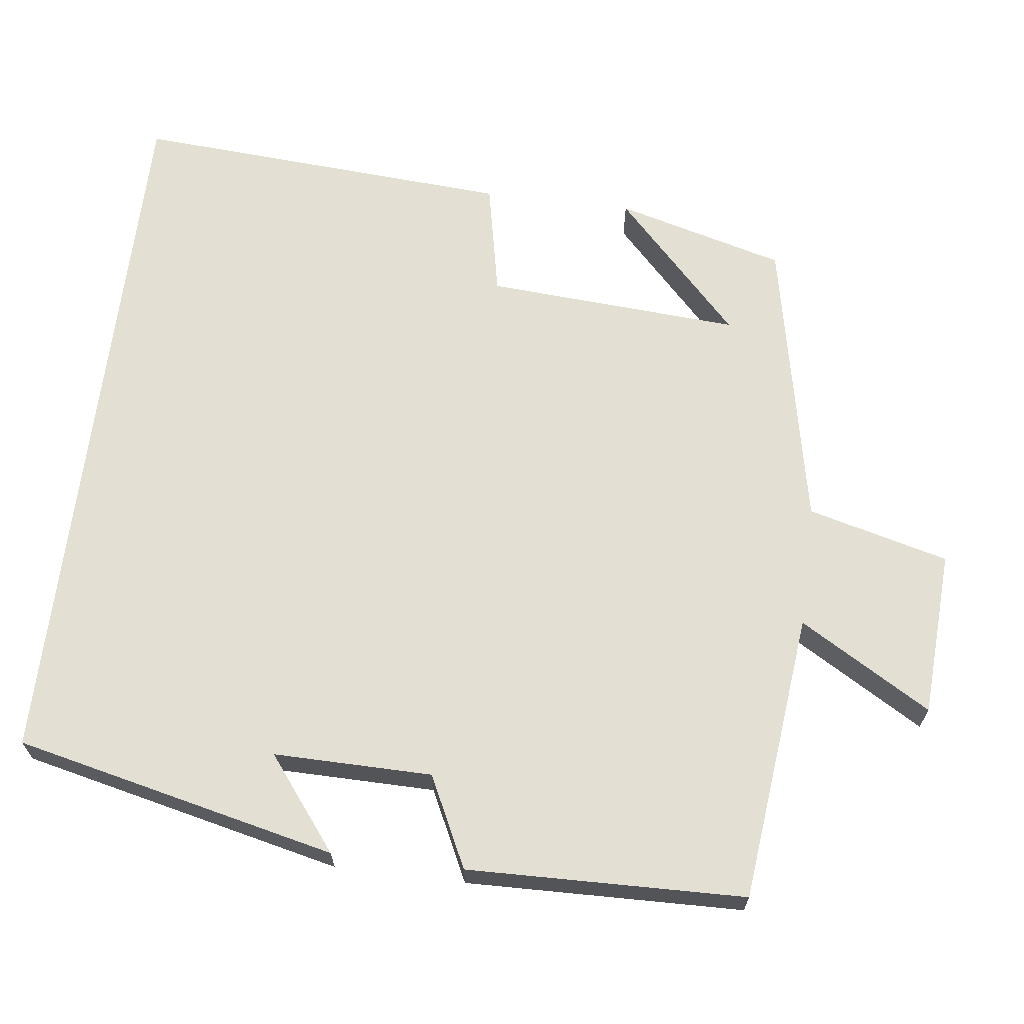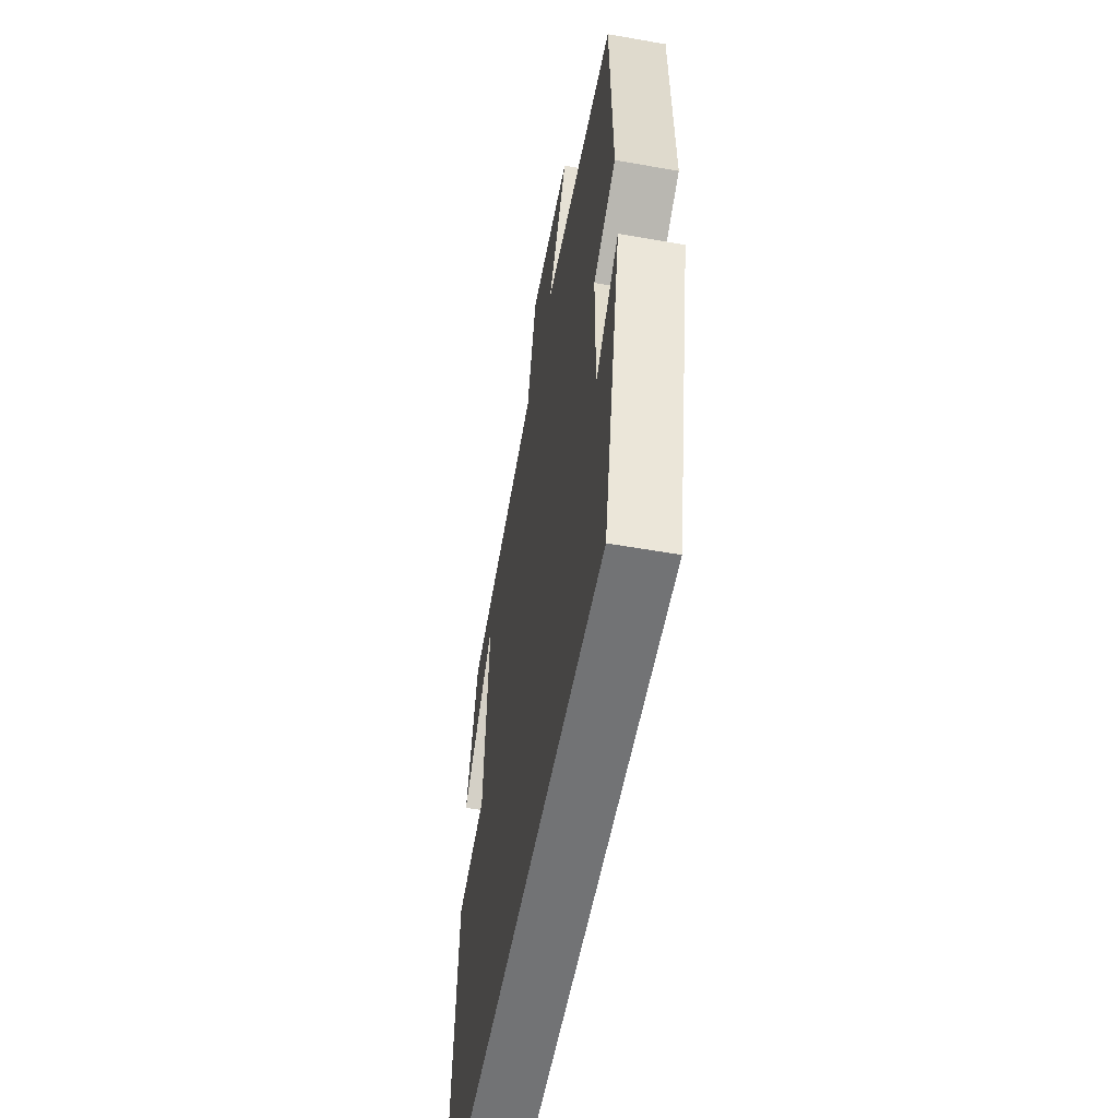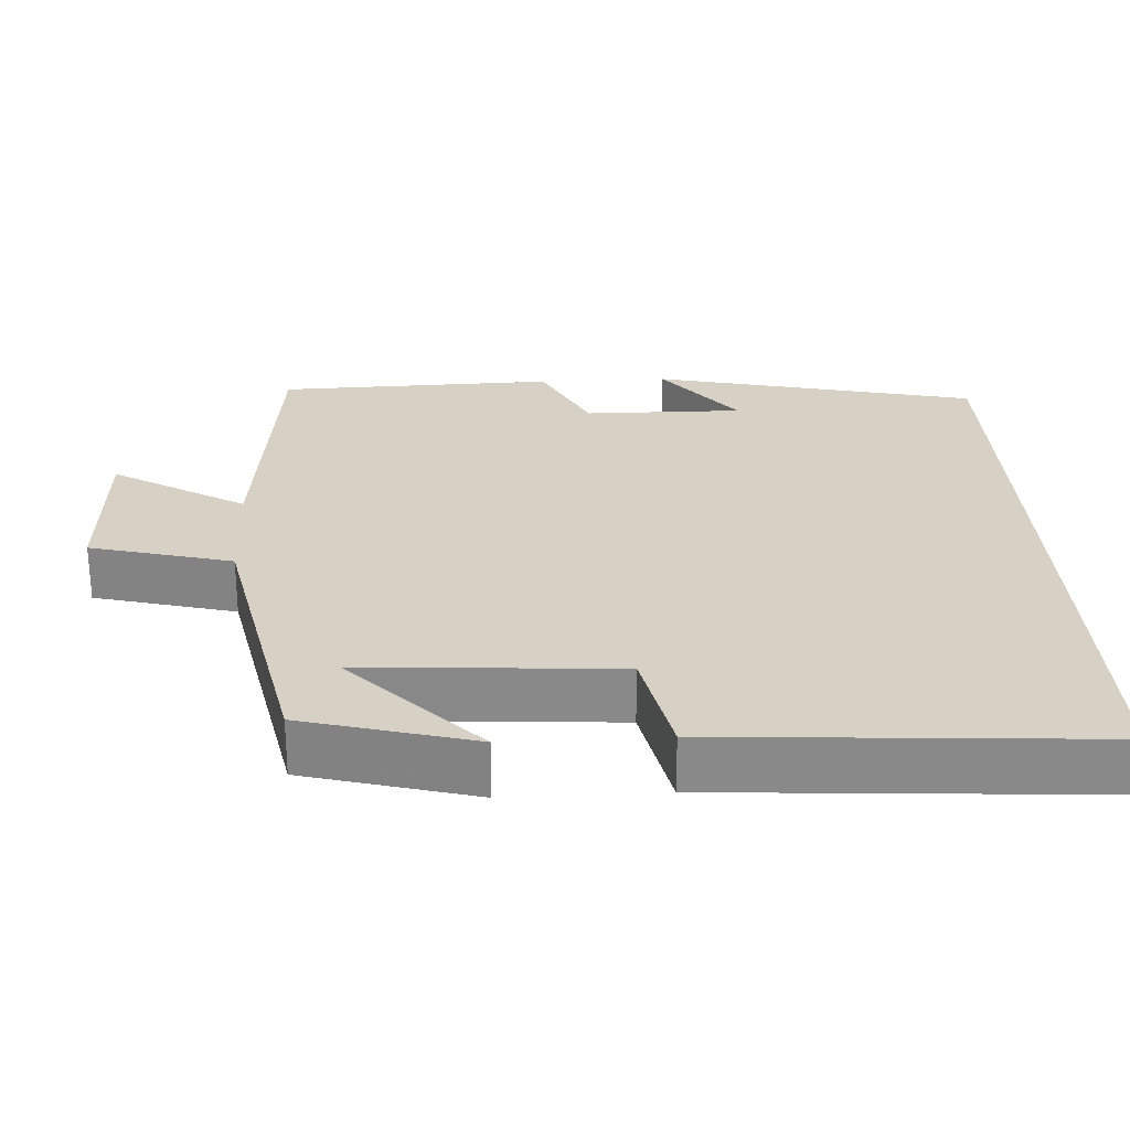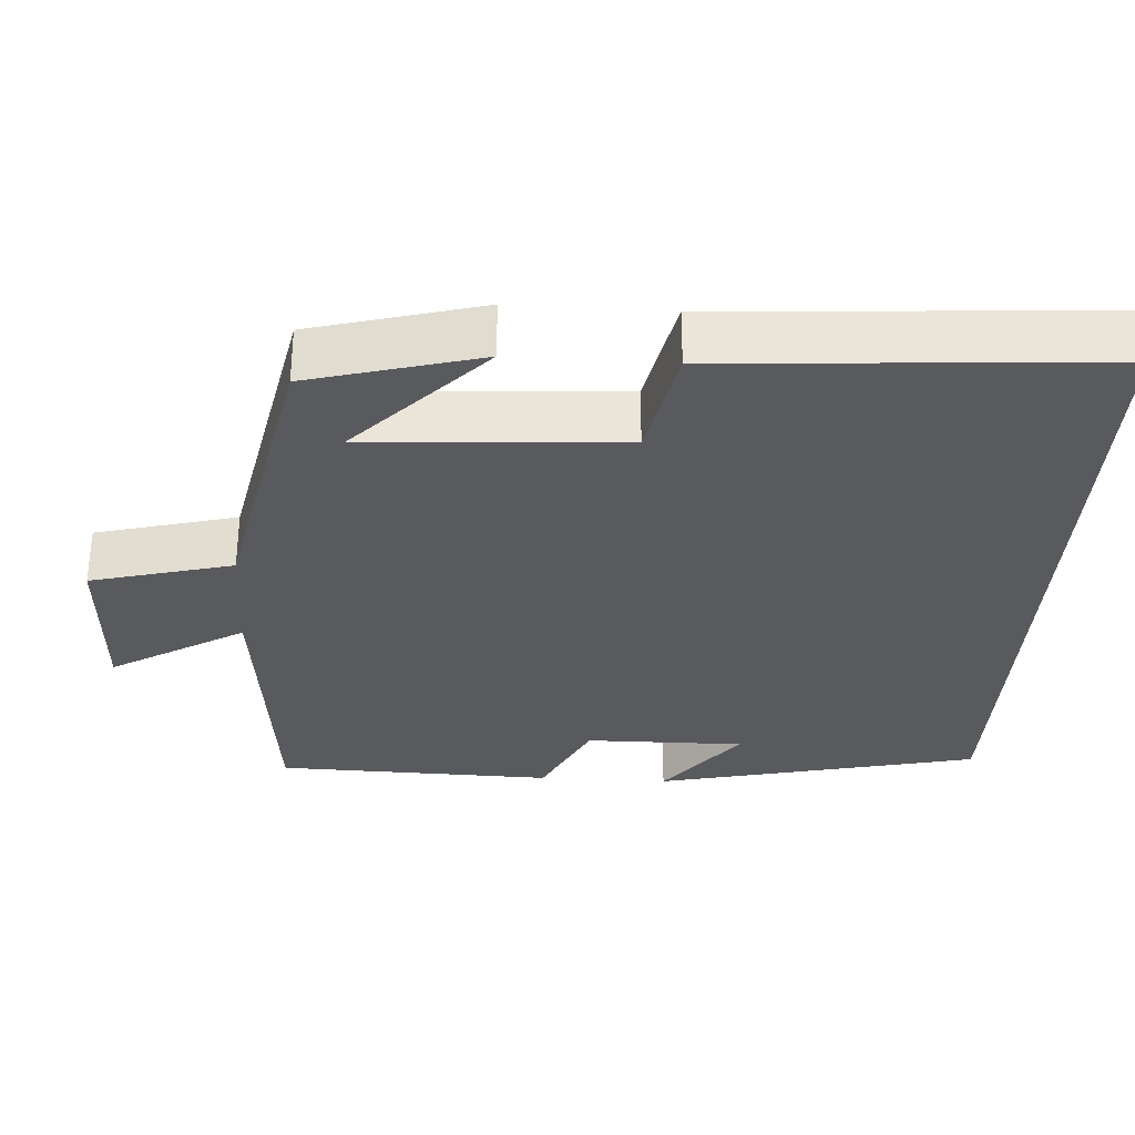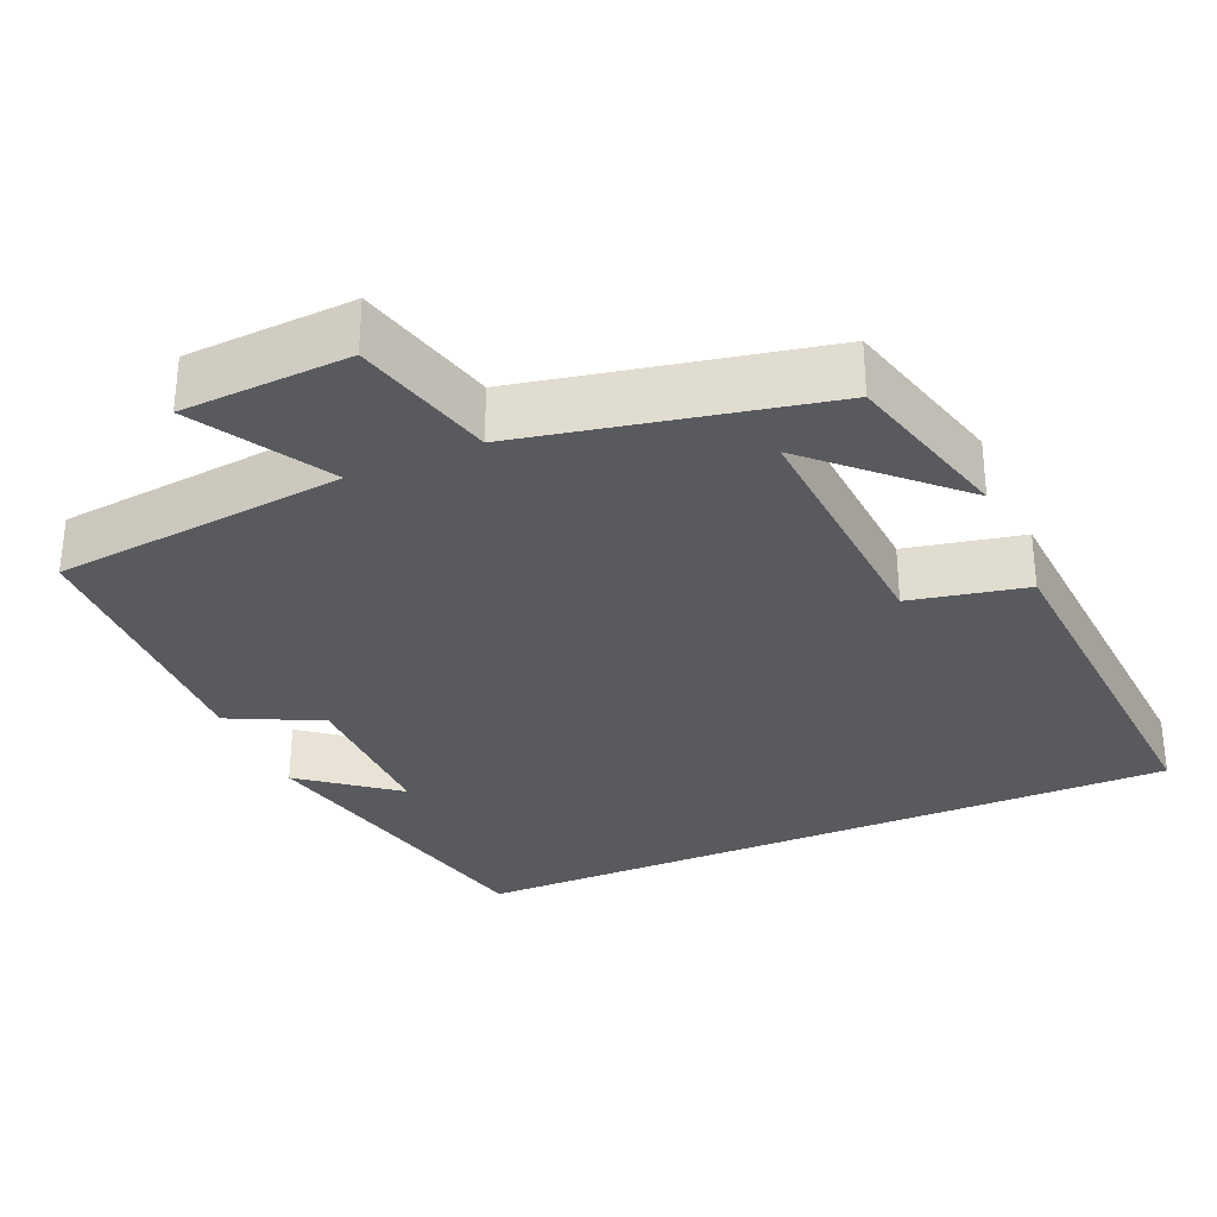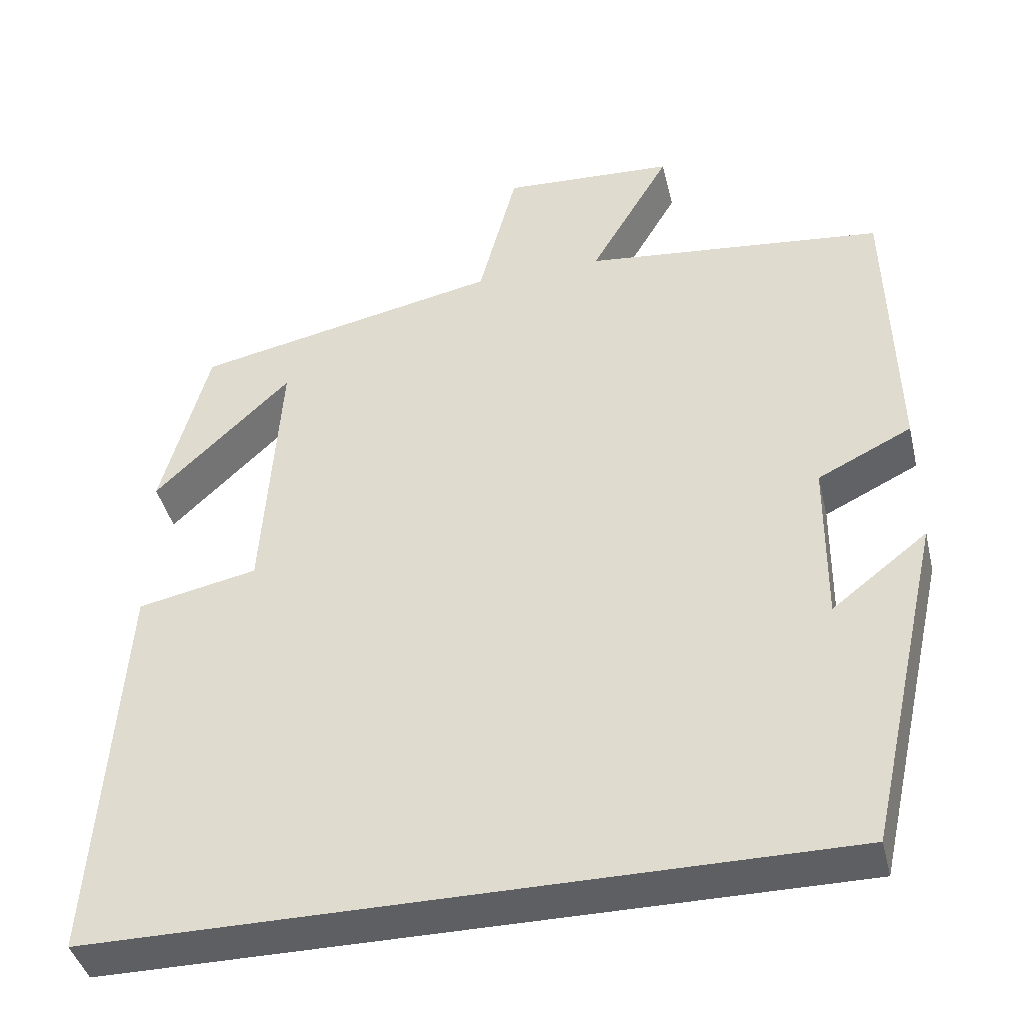
<metadata>
{"format":"obj","ext":"obj","renderer":"f3d","projection":"perspective","resolution":1024,"background":"white","views":[{"elev":66.4,"azim":-82.9,"up":"+Y"},{"elev":-55.8,"azim":-100.5,"up":"+Z"},{"elev":26.8,"azim":86.8,"up":"+Y"},{"elev":-31.5,"azim":86.4,"up":"+Y"},{"elev":-31.1,"azim":23.3,"up":"+Y"},{"elev":-41.5,"azim":-166.6,"up":"+Z"}]}
</metadata>
<code>
v 0.533 0.07 -0.5
v -0.404 0.07 -0.5
v -0.5 0.07 -0.077
v -0.379 0.07 -0.171
v -0.381 0.07 0.037
v -0.5 0.07 0.095
v -0.491 0.07 0.459
v -0.111 0.07 0.5
v -0.213 0.07 0.673
v 0.005 0.07 0.685
v 0.053 0.07 0.5
v 0.44 0.07 0.421
v 0.5 0.07 0.199
v 0.327 0.07 0.364
v 0.349 0.07 0.03
v 0.5 0.07 -0.001
v 0.533 0 -0.5
v -0.404 0 -0.5
v -0.5 0 -0.077
v -0.379 0 -0.171
v -0.381 0 0.037
v -0.5 0 0.095
v -0.491 0 0.459
v -0.111 0 0.5
v -0.213 0 0.673
v 0.005 0 0.685
v 0.053 0 0.5
v 0.44 0 0.421
v 0.5 0 0.199
v 0.327 0 0.364
v 0.349 0 0.03
v 0.5 0 -0.001
f 15 16 1 2
f 14 15 2
f 12 13 14
f 11 12 14
f 11 14 2
f 8 9 10 11
f 5 6 7 8
f 4 5 8 11
f 2 3 4
f 2 4 11
f 18 17 32 31
f 18 31 30
f 30 29 28
f 30 28 27
f 18 30 27
f 27 26 25 24
f 24 23 22 21
f 27 24 21 20
f 20 19 18
f 27 20 18
f 1 17 18 2
f 2 18 19 3
f 3 19 20 4
f 4 20 21 5
f 5 21 22 6
f 6 22 23 7
f 7 23 24 8
f 8 24 25 9
f 9 25 26 10
f 10 26 27 11
f 11 27 28 12
f 12 28 29 13
f 13 29 30 14
f 14 30 31 15
f 15 31 32 16
f 16 32 17 1

</code>
